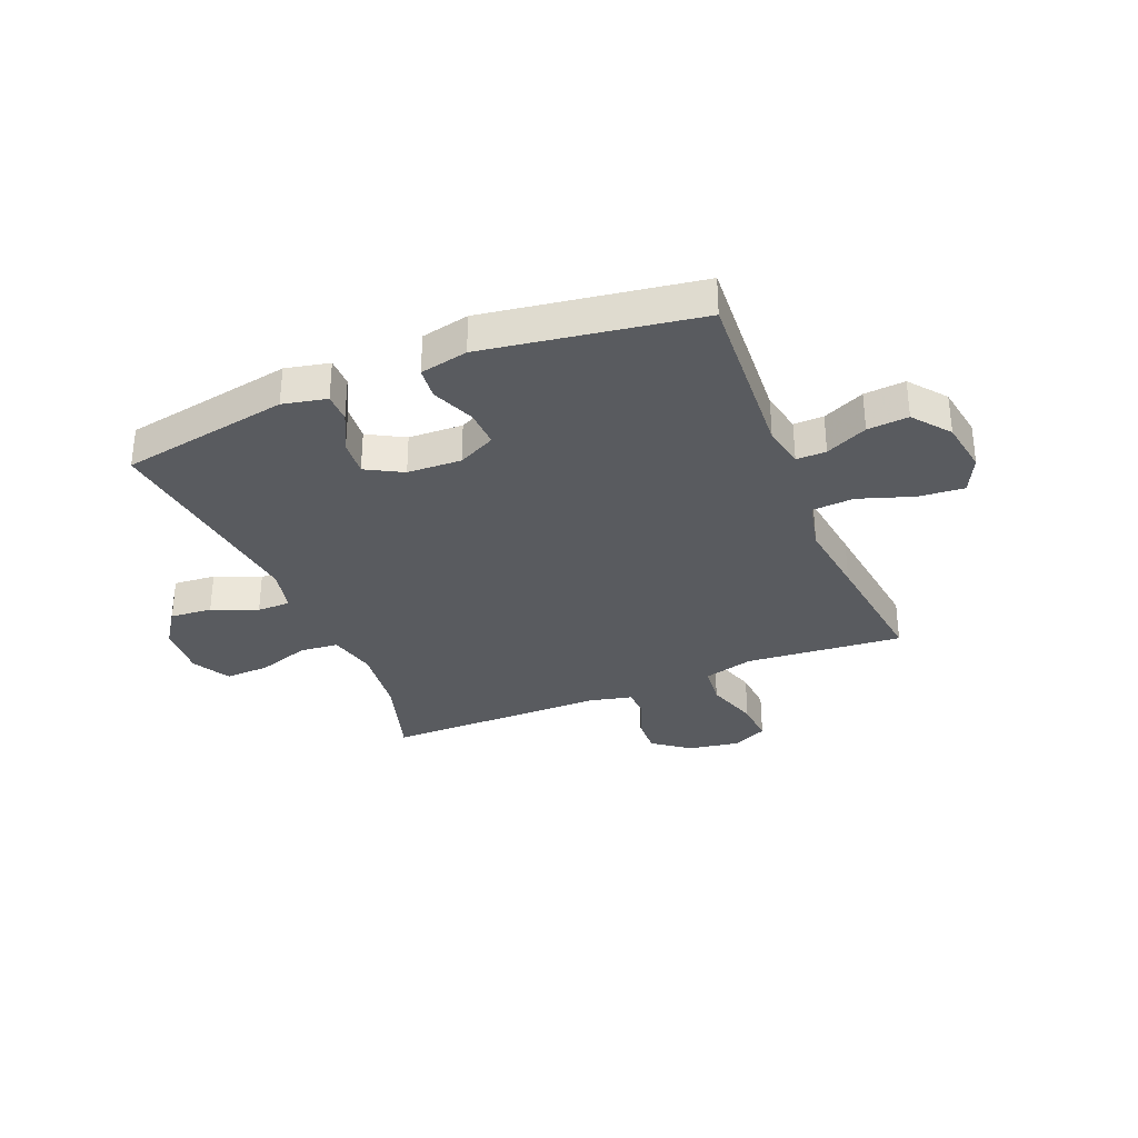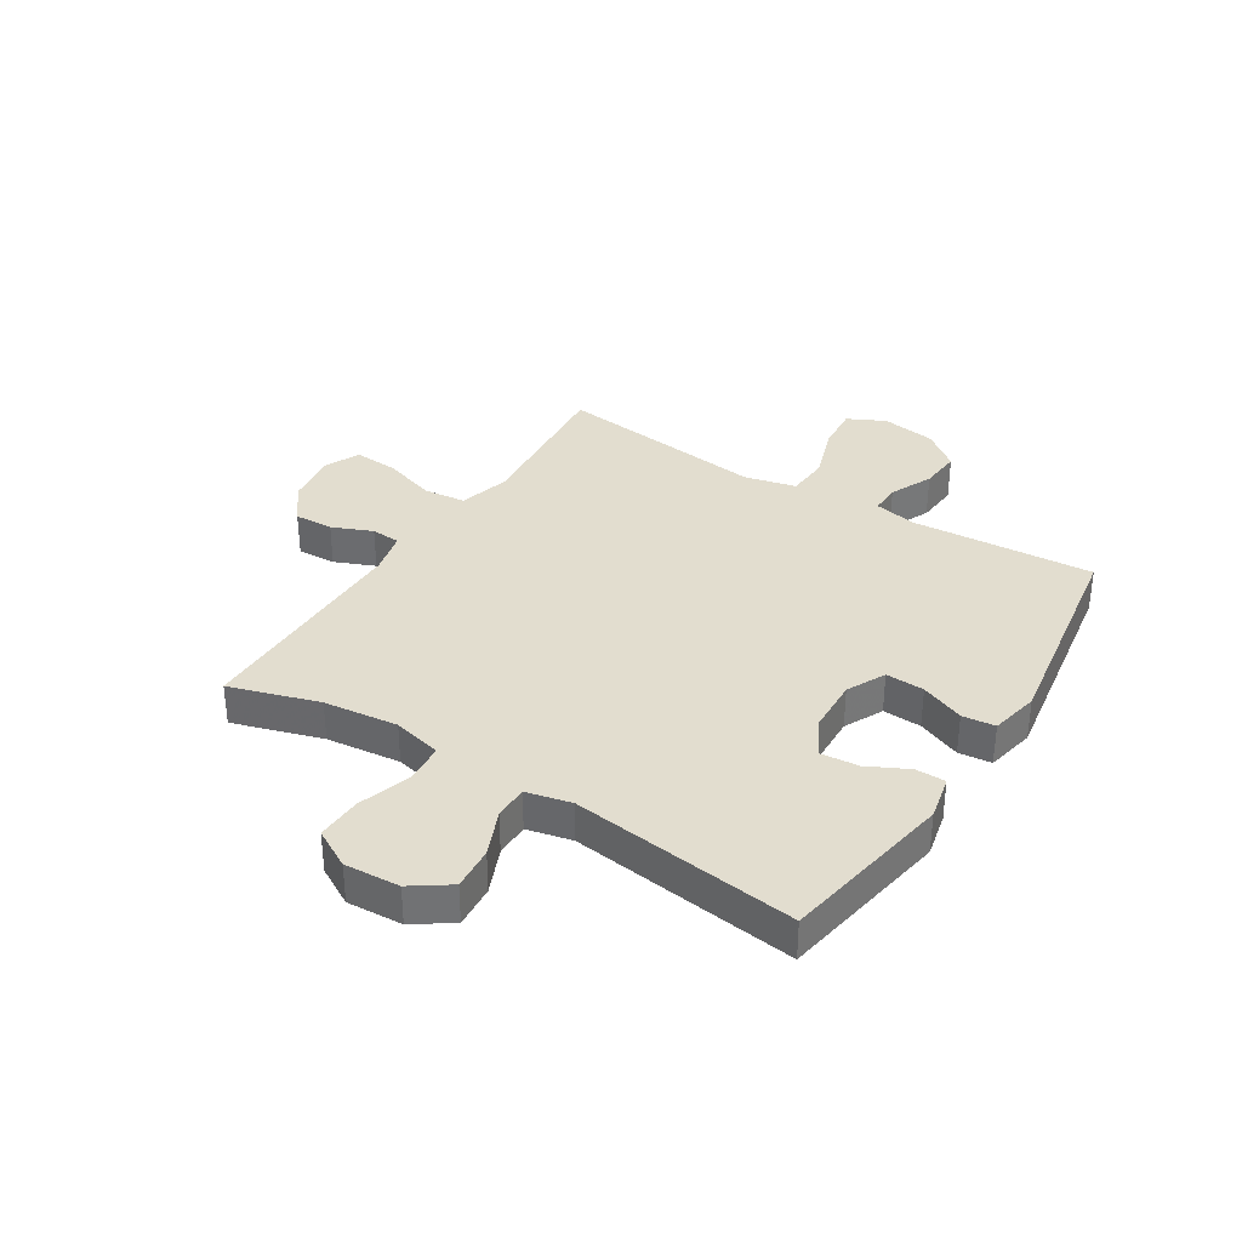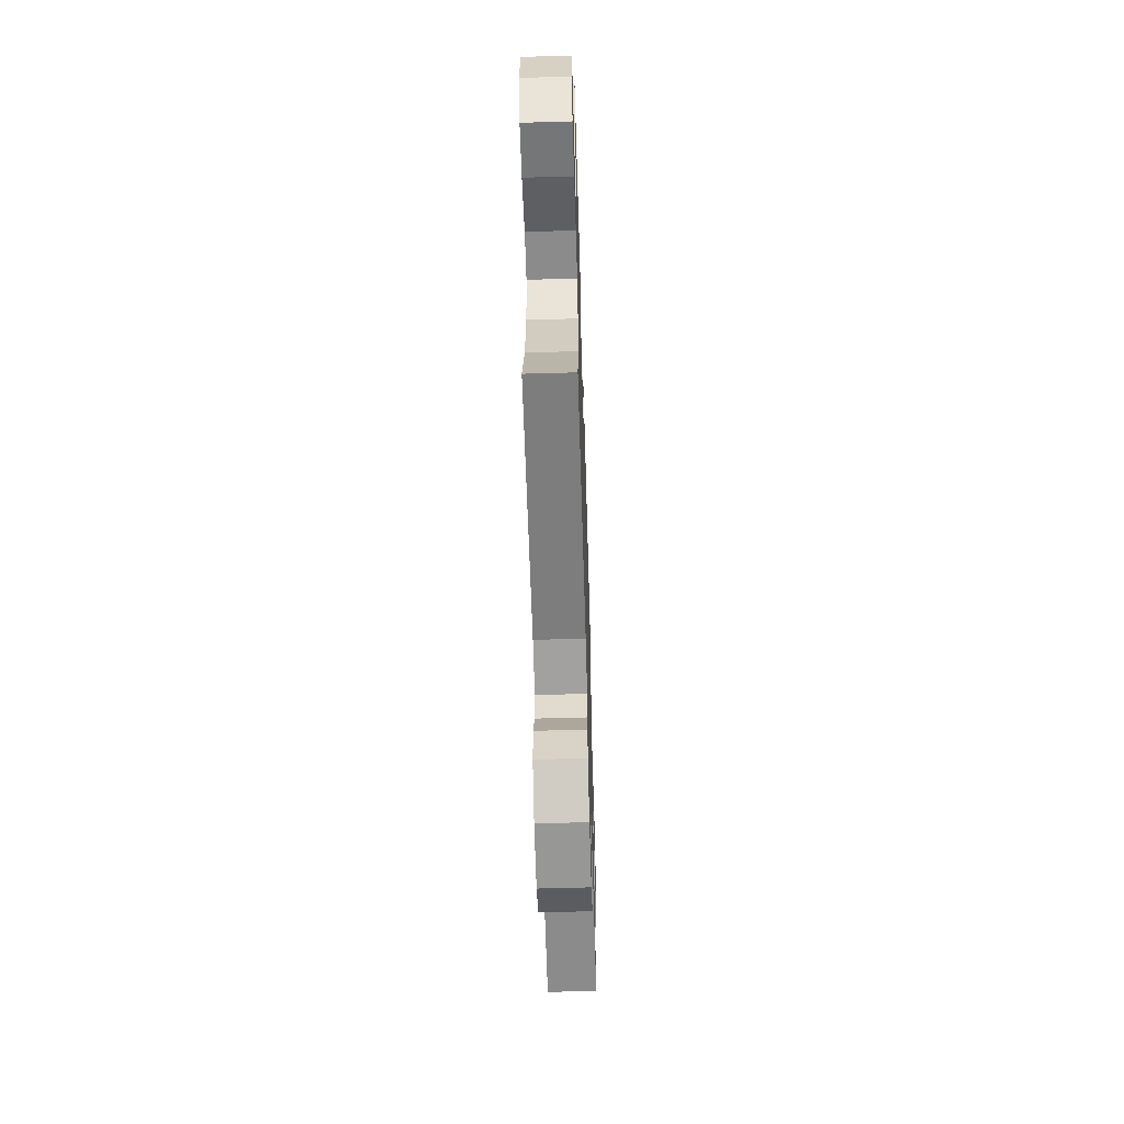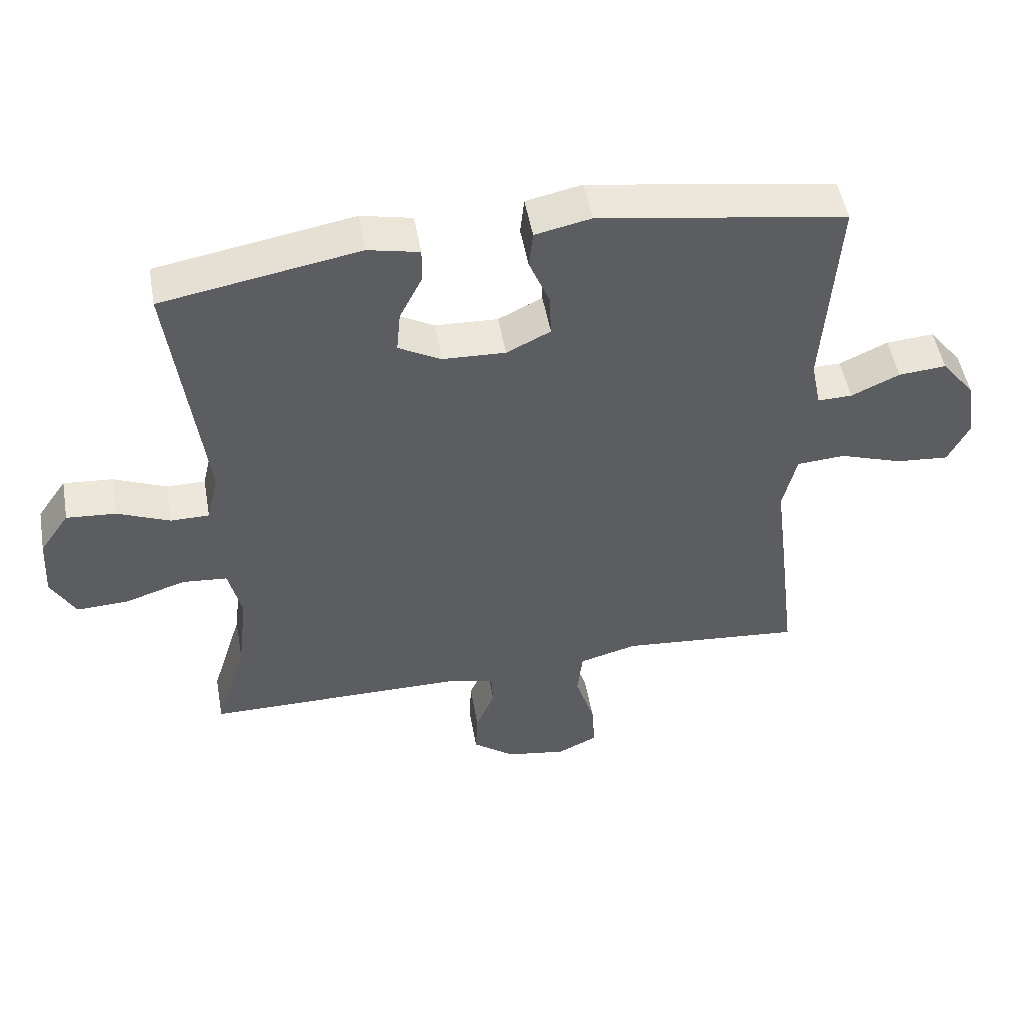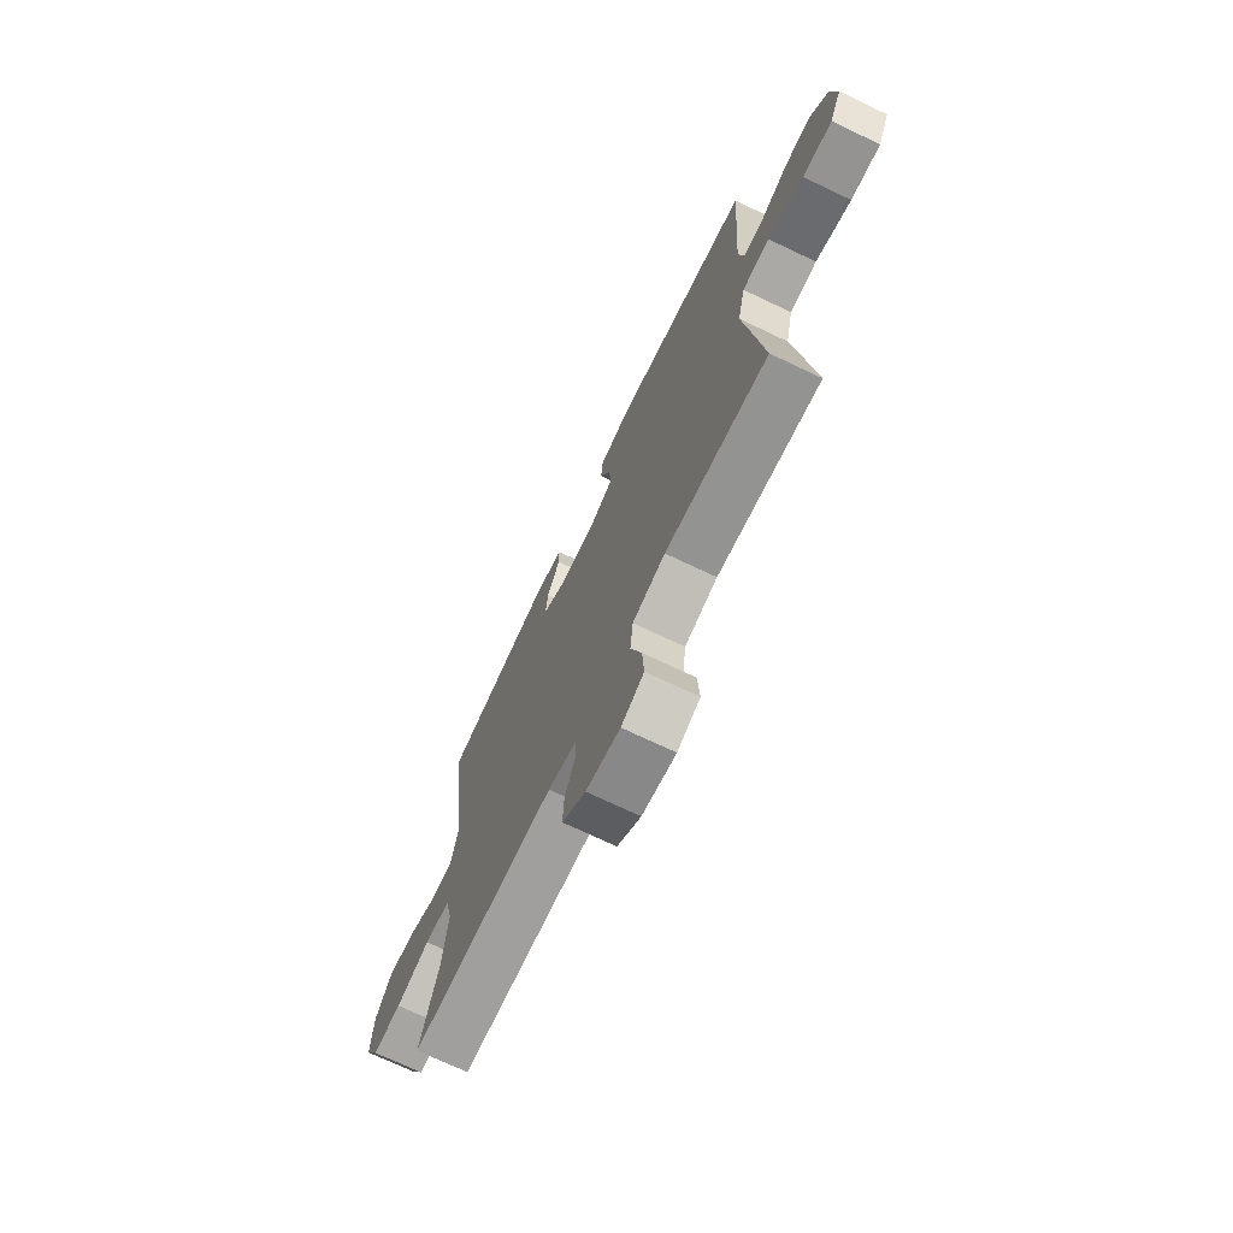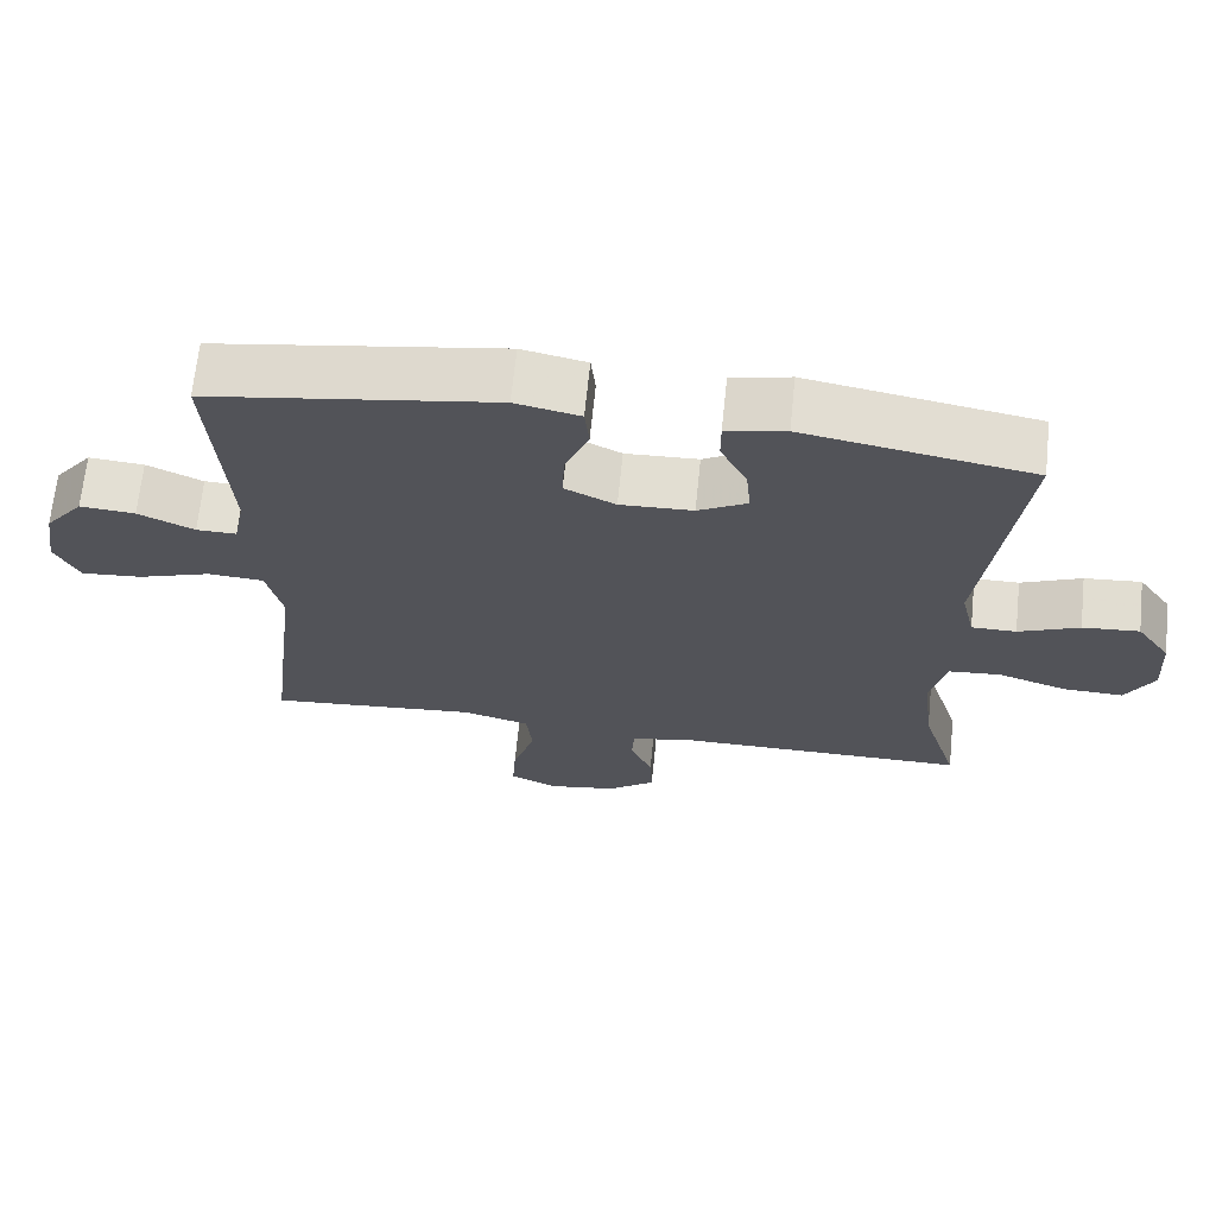
<metadata>
{"format":"obj","ext":"obj","renderer":"f3d","projection":"perspective","resolution":1024,"background":"white","views":[{"elev":-32.6,"azim":22.4,"up":"+Y"},{"elev":34.8,"azim":-57.8,"up":"+Y"},{"elev":-58.9,"azim":-88.3,"up":"+Z"},{"elev":50.5,"azim":-10.1,"up":"+Z"},{"elev":-71.6,"azim":64.5,"up":"+Z"},{"elev":67.3,"azim":-174.1,"up":"+Z"}]}
</metadata>
<code>
v -0.5 0.07 0.5
v -0.2 0.07 0.553
v -0.122 0.07 0.536
v -0.122 0.07 0.484
v -0.157 0.07 0.414
v -0.163 0.07 0.349
v -0.098 0.07 0.313
v -0.002 0.07 0.309
v 0.065 0.07 0.342
v 0.062 0.07 0.409
v 0.031 0.07 0.485
v 0.037 0.07 0.542
v 0.122 0.07 0.56
v 0.5 0.07 0.5
v 0.479 0.07 0.183
v 0.494 0.07 0.108
v 0.547 0.07 0.109
v 0.621 0.07 0.143
v 0.694 0.07 0.149
v 0.745 0.07 0.084
v 0.76 0.07 -0.011
v 0.728 0.07 -0.076
v 0.647 0.07 -0.069
v 0.55 0.07 -0.036
v 0.476 0.07 -0.041
v 0.455 0.07 -0.131
v 0.472 0.07 -0.267
v 0.5 0.07 -0.5
v 0.355 0.07 -0.487
v 0.221 0.07 -0.475
v 0.132 0.07 -0.499
v 0.124 0.07 -0.572
v 0.154 0.07 -0.666
v 0.159 0.07 -0.743
v 0.097 0.07 -0.772
v 0.005 0.07 -0.757
v -0.059 0.07 -0.708
v -0.056 0.07 -0.64
v -0.027 0.07 -0.57
v -0.03 0.07 -0.519
v -0.106 0.07 -0.501
v -0.5 0.07 -0.5
v -0.452 0.07 -0.345
v -0.437 0.07 -0.216
v -0.457 0.07 -0.131
v -0.526 0.07 -0.125
v -0.618 0.07 -0.155
v -0.697 0.07 -0.158
v -0.734 0.07 -0.091
v -0.728 0.07 0.005
v -0.683 0.07 0.07
v -0.608 0.07 0.064
v -0.528 0.07 0.03
v -0.469 0.07 0.03
v -0.451 0.07 0.108
v -0.5 0 0.5
v -0.2 0 0.553
v -0.122 0 0.536
v -0.122 0 0.484
v -0.157 0 0.414
v -0.163 0 0.349
v -0.098 0 0.313
v -0.002 0 0.309
v 0.065 0 0.342
v 0.062 0 0.409
v 0.031 0 0.485
v 0.037 0 0.542
v 0.122 0 0.56
v 0.5 0 0.5
v 0.479 0 0.183
v 0.494 0 0.108
v 0.547 0 0.109
v 0.621 0 0.143
v 0.694 0 0.149
v 0.745 0 0.084
v 0.76 0 -0.011
v 0.728 0 -0.076
v 0.647 0 -0.069
v 0.55 0 -0.036
v 0.476 0 -0.041
v 0.455 0 -0.131
v 0.472 0 -0.267
v 0.5 0 -0.5
v 0.355 0 -0.487
v 0.221 0 -0.475
v 0.132 0 -0.499
v 0.124 0 -0.572
v 0.154 0 -0.666
v 0.159 0 -0.743
v 0.097 0 -0.772
v 0.005 0 -0.757
v -0.059 0 -0.708
v -0.056 0 -0.64
v -0.027 0 -0.57
v -0.03 0 -0.519
v -0.106 0 -0.501
v -0.5 0 -0.5
v -0.452 0 -0.345
v -0.437 0 -0.216
v -0.457 0 -0.131
v -0.526 0 -0.125
v -0.618 0 -0.155
v -0.697 0 -0.158
v -0.734 0 -0.091
v -0.728 0 0.005
v -0.683 0 0.07
v -0.608 0 0.064
v -0.528 0 0.03
v -0.469 0 0.03
v -0.451 0 0.108
f 50 51 52 53
f 50 53 54
f 49 50 54
f 46 47 48 49
f 45 46 49 54
f 44 45 54 55
f 41 42 43
f 40 41 43 44
f 36 37 38 39
f 36 39 40
f 35 36 40
f 32 33 34 35
f 31 32 35 40
f 30 31 40 44
f 26 27 28 29
f 25 26 29 30
f 21 22 23 24
f 21 24 25
f 20 21 25
f 17 18 19 20
f 16 17 20 25
f 15 16 25 30
f 10 11 12 13
f 9 10 13 14
f 8 9 14 15
f 2 3 4 5
f 55 1 2 5
f 55 5 6
f 44 55 6 7
f 15 30 44
f 7 8 15 44
f 108 107 106 105
f 109 108 105
f 109 105 104
f 104 103 102 101
f 109 104 101 100
f 110 109 100 99
f 98 97 96
f 99 98 96 95
f 94 93 92 91
f 95 94 91
f 95 91 90
f 90 89 88 87
f 95 90 87 86
f 99 95 86 85
f 84 83 82 81
f 85 84 81 80
f 79 78 77 76
f 80 79 76
f 80 76 75
f 75 74 73 72
f 80 75 72 71
f 85 80 71 70
f 68 67 66 65
f 69 68 65 64
f 70 69 64 63
f 60 59 58 57
f 60 57 56 110
f 61 60 110
f 62 61 110 99
f 99 85 70
f 99 70 63 62
f 1 56 57 2
f 2 57 58 3
f 3 58 59 4
f 4 59 60 5
f 5 60 61 6
f 6 61 62 7
f 7 62 63 8
f 8 63 64 9
f 9 64 65 10
f 10 65 66 11
f 11 66 67 12
f 12 67 68 13
f 13 68 69 14
f 14 69 70 15
f 15 70 71 16
f 16 71 72 17
f 17 72 73 18
f 18 73 74 19
f 19 74 75 20
f 20 75 76 21
f 21 76 77 22
f 22 77 78 23
f 23 78 79 24
f 24 79 80 25
f 25 80 81 26
f 26 81 82 27
f 27 82 83 28
f 28 83 84 29
f 29 84 85 30
f 30 85 86 31
f 31 86 87 32
f 32 87 88 33
f 33 88 89 34
f 34 89 90 35
f 35 90 91 36
f 36 91 92 37
f 37 92 93 38
f 38 93 94 39
f 39 94 95 40
f 40 95 96 41
f 41 96 97 42
f 42 97 98 43
f 43 98 99 44
f 44 99 100 45
f 45 100 101 46
f 46 101 102 47
f 47 102 103 48
f 48 103 104 49
f 49 104 105 50
f 50 105 106 51
f 51 106 107 52
f 52 107 108 53
f 53 108 109 54
f 54 109 110 55
f 55 110 56 1

</code>
